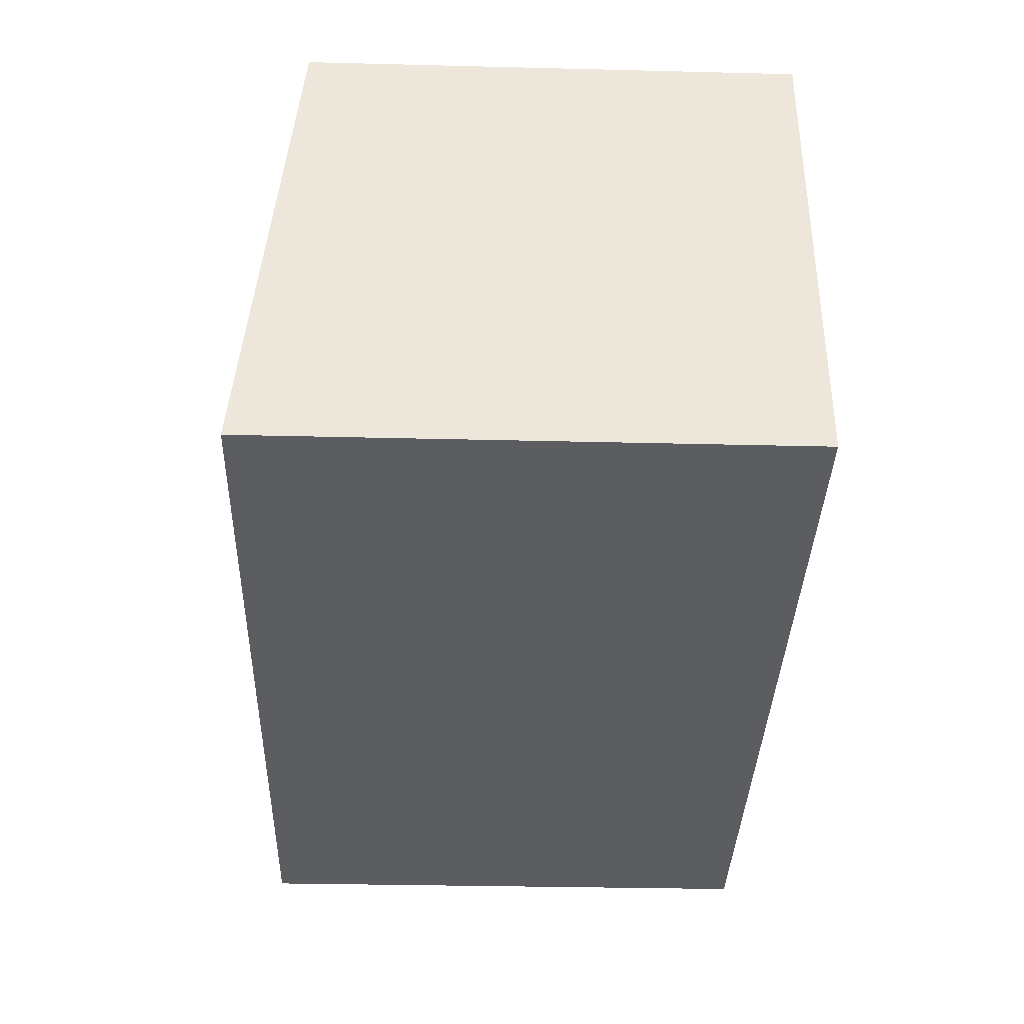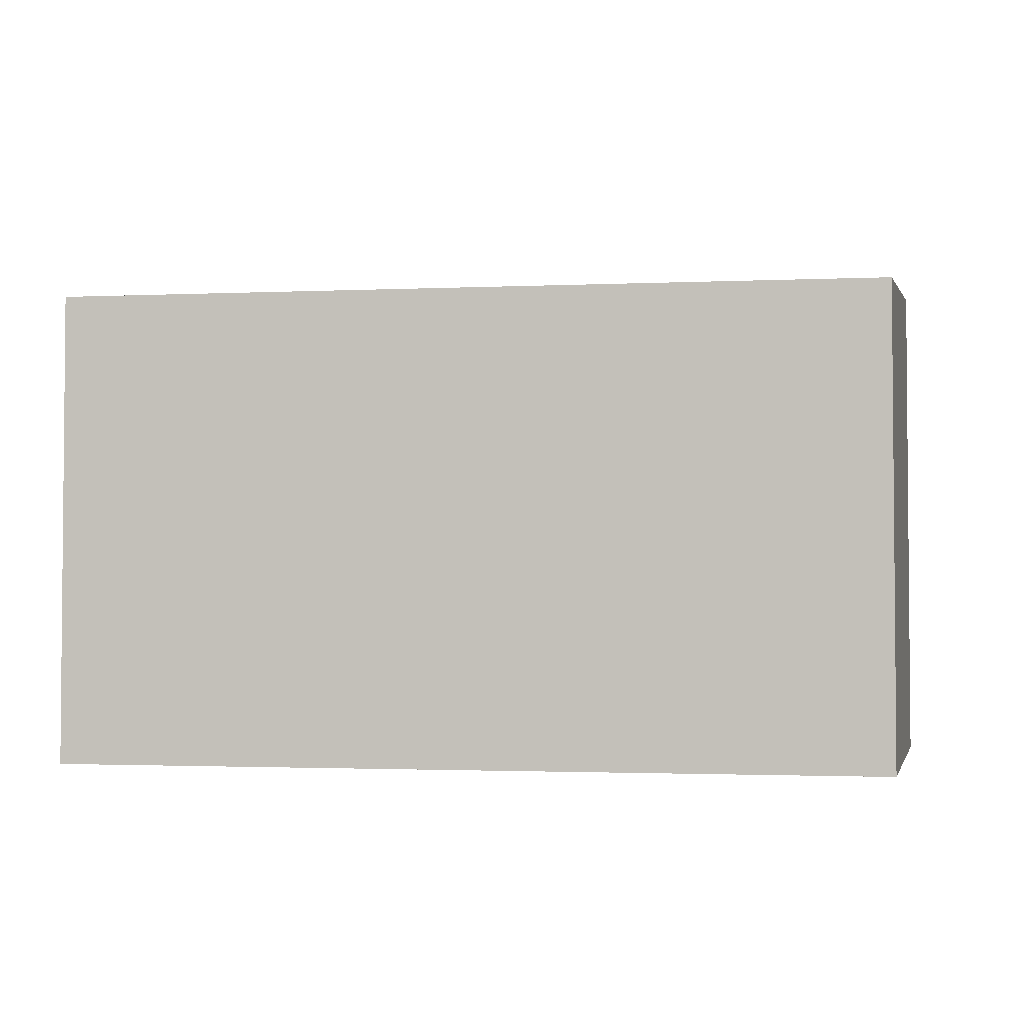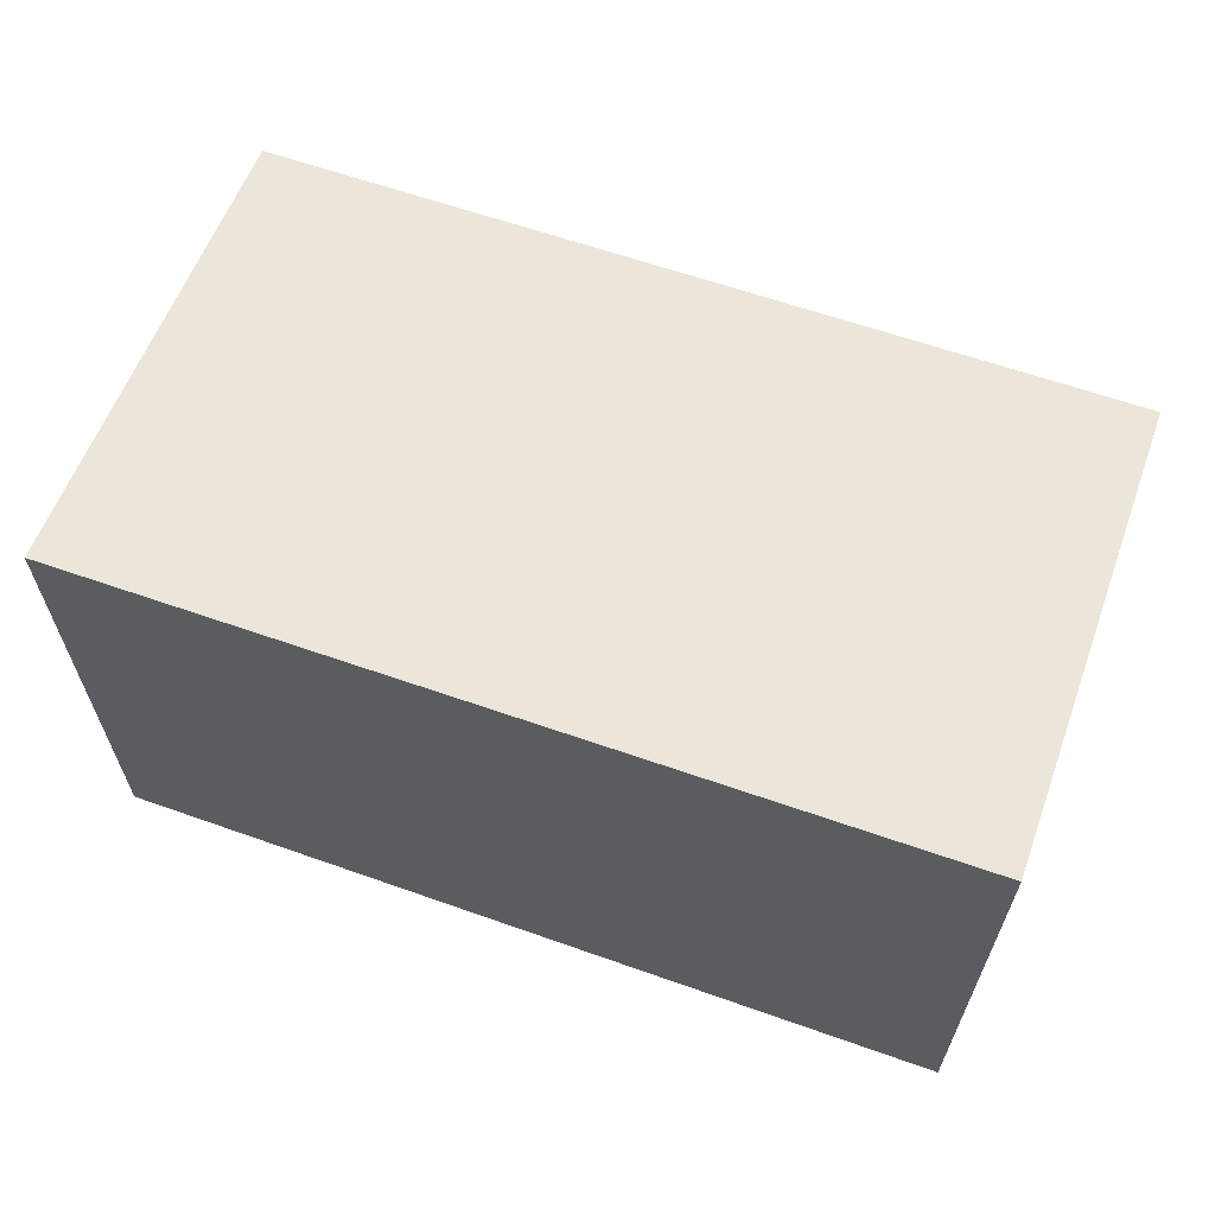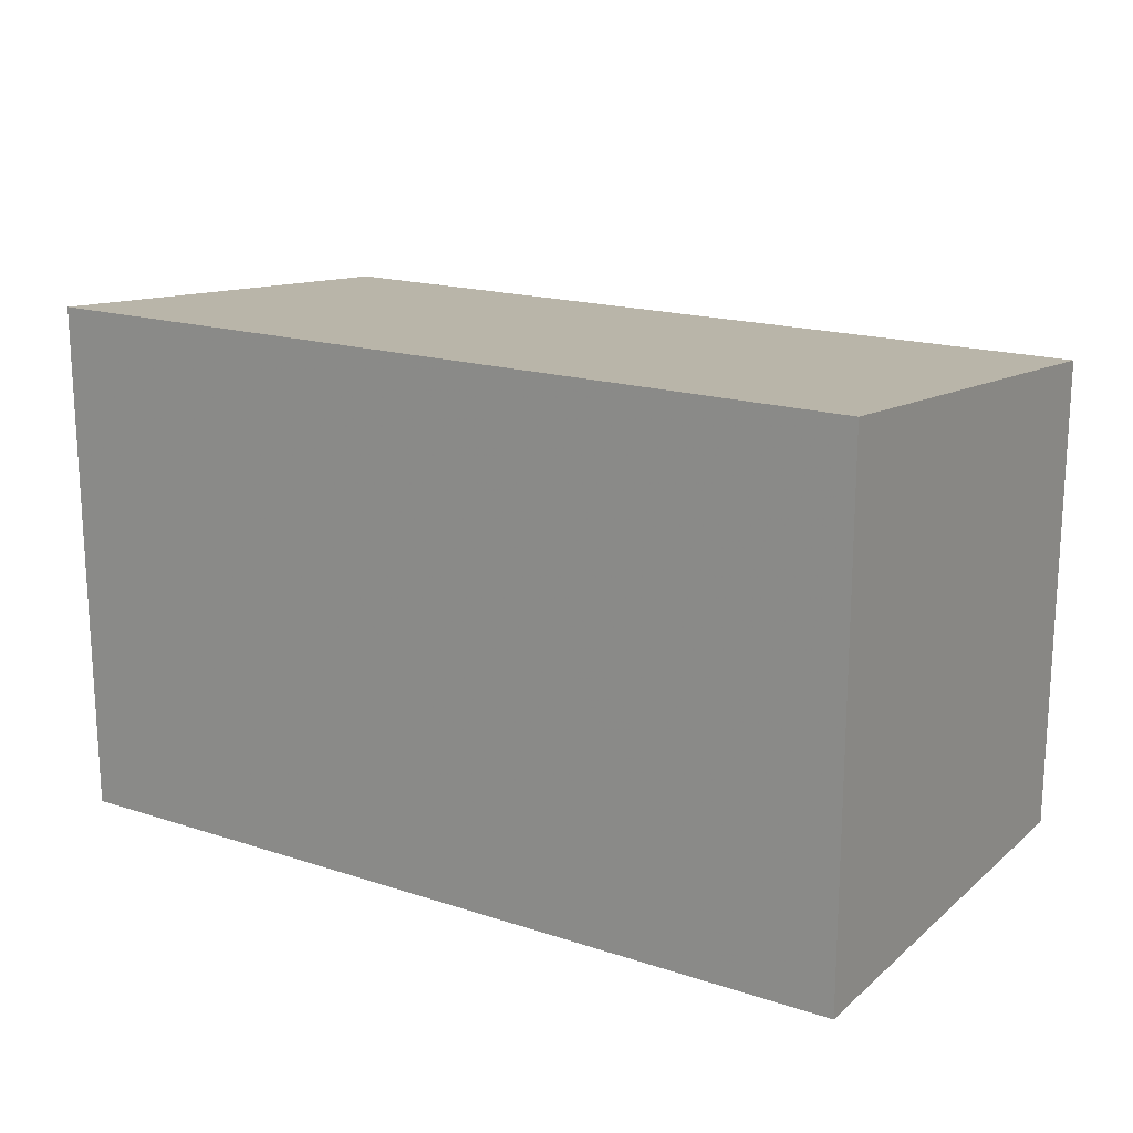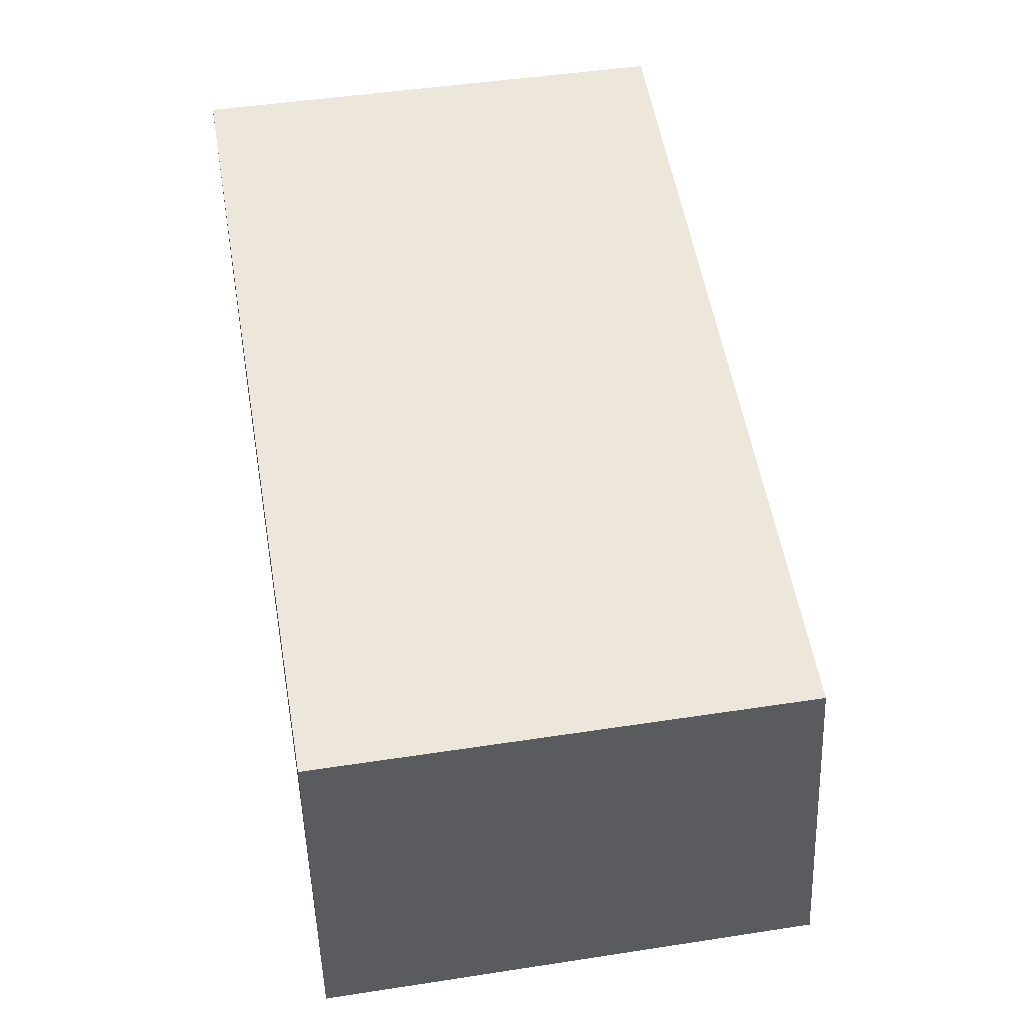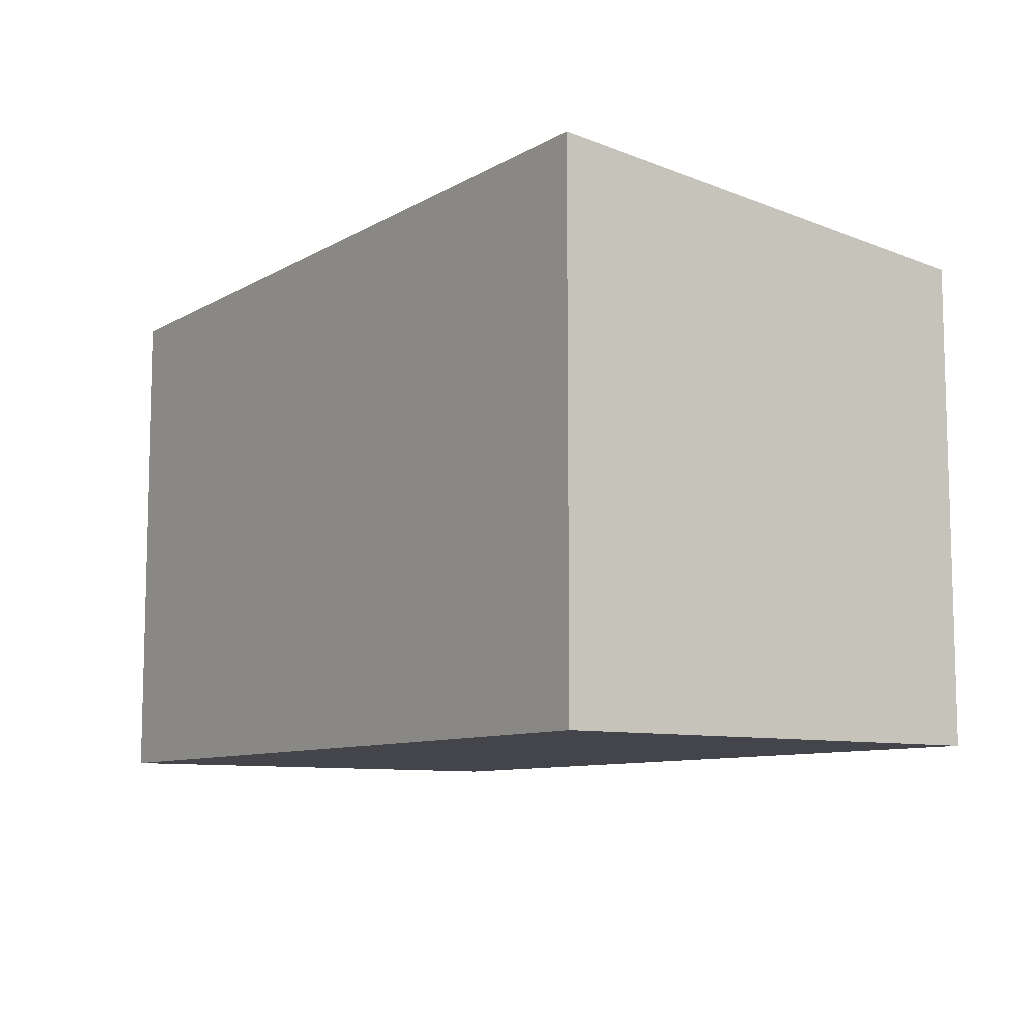
<metadata>
{"format":"obj","ext":"obj","renderer":"f3d","projection":"perspective","resolution":1024,"background":"white","views":[{"elev":-30.1,"azim":87.9,"up":"+Y"},{"elev":-3.0,"azim":-161.1,"up":"+Z"},{"elev":63.7,"azim":26.3,"up":"+Z"},{"elev":18.5,"azim":39.0,"up":"+Z"},{"elev":46.8,"azim":-99.9,"up":"+Y"},{"elev":-9.2,"azim":61.4,"up":"+Z"}]}
</metadata>
<code>
v -1324 -977.5 2.129
v -1320 -977.1 2.171
v -1320 -979.2 2.396
v -1324 -979.6 2.355
v -1324 -977.6 2.137
v -1320 -977.1 2.178
v -1320 -977.1 2.17
v -1320 -977.1 2.177
v -1320 -979.2 2.396
v -1320 -979.1 2.388
v -1320 -979.1 2.389
v -1324 -979.6 2.347
v -1324 -977.6 2.137
v -1324 -979.5 2.348
v -1324 -979.6 2.355
v -1324 -977.5 2.13
v -1324 -977.5 2.13
v -1324 -977.5 2.129
v -1324 -977.5 0
v -1324 -977.5 0
v -1320 -977.1 2.178
v -1320 -977.1 2.171
v -1320 -977.1 -4.441e-16
v -1320 -977.1 0
v -1320 -979.2 2.396
v -1320 -979.2 2.396
v -1320 -979.2 0
v -1320 -979.2 0
v -1324 -979.6 2.347
v -1324 -979.6 2.355
v -1324 -979.6 0
v -1324 -979.6 0
v -1324 -977.5 2.129
v -1324 -977.6 2.137
v -1324 -977.6 4.441e-16
v -1324 -977.5 0
v -1320 -979.1 2.389
v -1320 -977.1 2.178
v -1320 -977.1 0
v -1320 -979.1 4.441e-16
v -1320 -977.1 2.171
v -1320 -977.1 2.17
v -1320 -977.1 0
v -1320 -977.1 -4.441e-16
v -1324 -979.6 2.355
v -1320 -979.2 2.396
v -1320 -979.2 0
v -1324 -979.6 4.441e-16
v -1320 -979.2 2.396
v -1320 -979.1 2.389
v -1320 -979.1 4.441e-16
v -1320 -979.2 0
v -1324 -977.6 2.137
v -1324 -979.6 2.347
v -1324 -979.6 0
v -1324 -977.6 4.441e-16
v -1324 -979.6 2.355
v -1324 -979.6 2.355
v -1324 -979.6 4.441e-16
v -1324 -979.6 0
v -1320 -977.1 2.17
v -1324 -977.5 2.13
v -1324 -977.5 0
v -1320 -977.1 0
v -1324 -977.5 0
v -1320 -977.1 0
v -1320 -979.2 0
v -1324 -979.6 0
f 15 4 12 14
f 13 5 1 16
f 7 2 6 8
f 11 3 9 10
f 10 8 6 11
f 14 12 5 13
f 13 8 10 14
f 14 10 9 15
f 16 7 8 13
f 18 19 20 17
f 22 23 24 21
f 26 27 28 25
f 30 31 32 29
f 34 35 36 33
f 38 39 40 37
f 42 43 44 41
f 46 47 48 45
f 50 51 52 49
f 54 55 56 53
f 58 59 60 57
f 62 63 64 61
f 66 67 68 65

</code>
